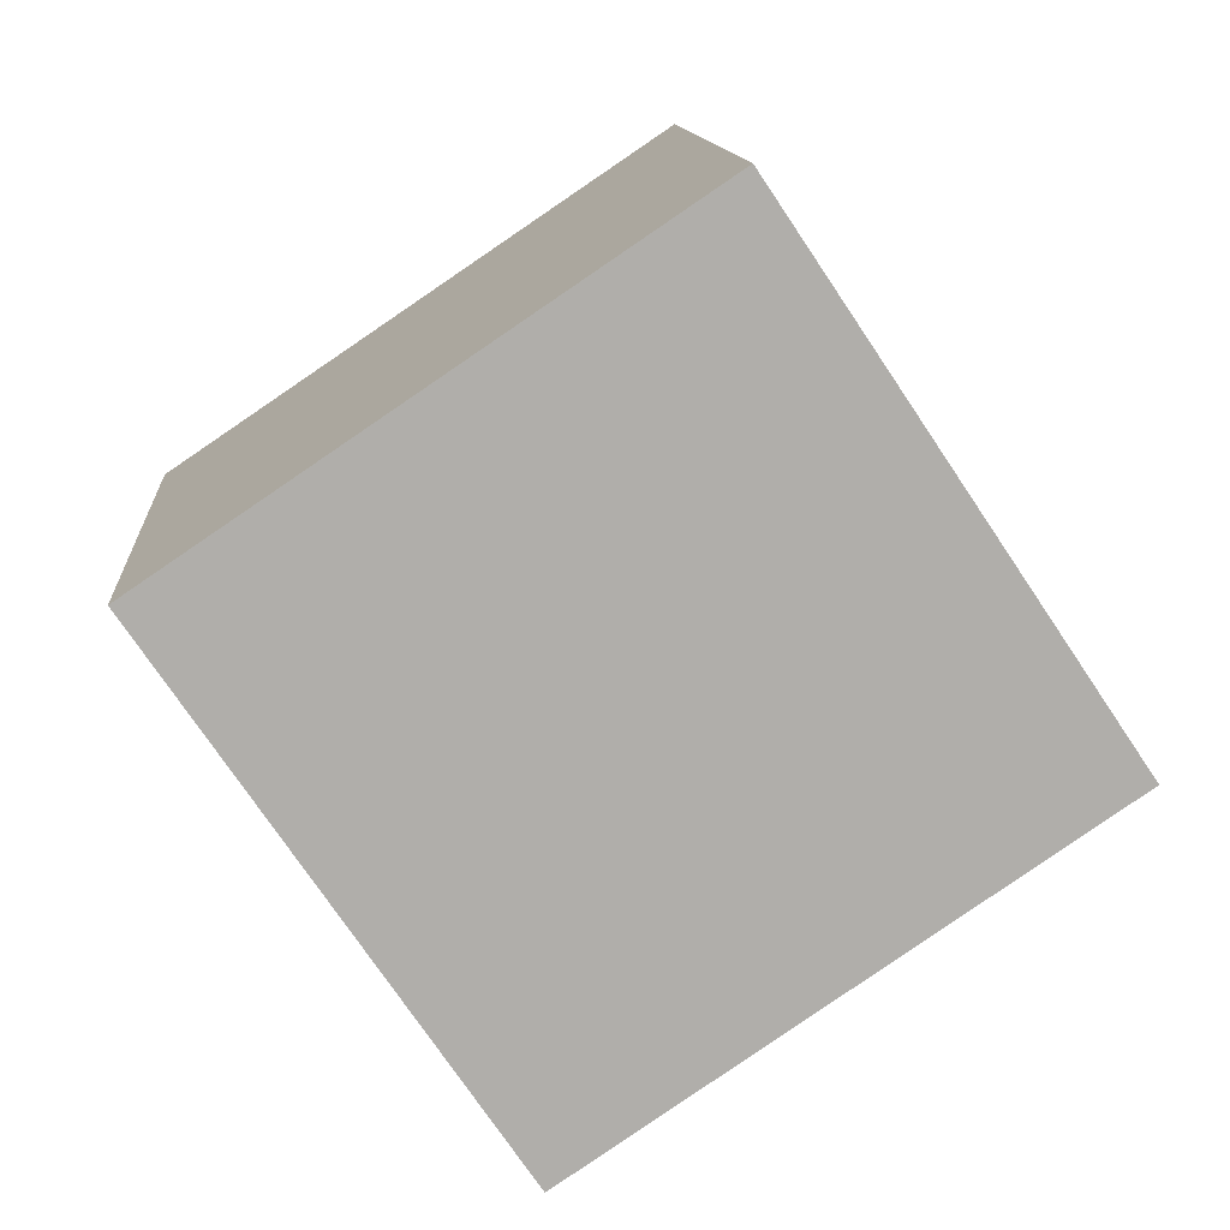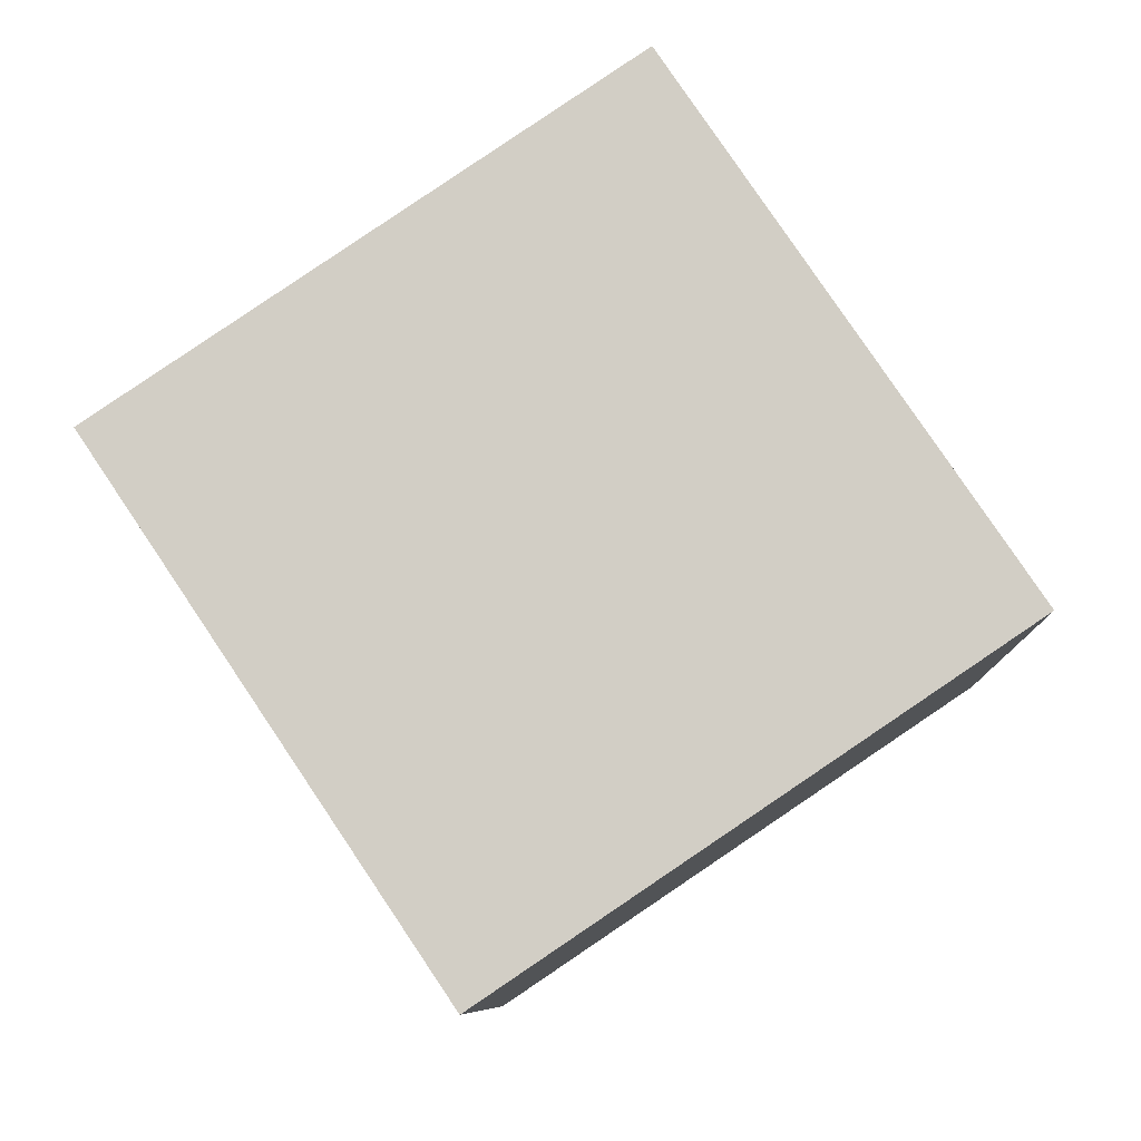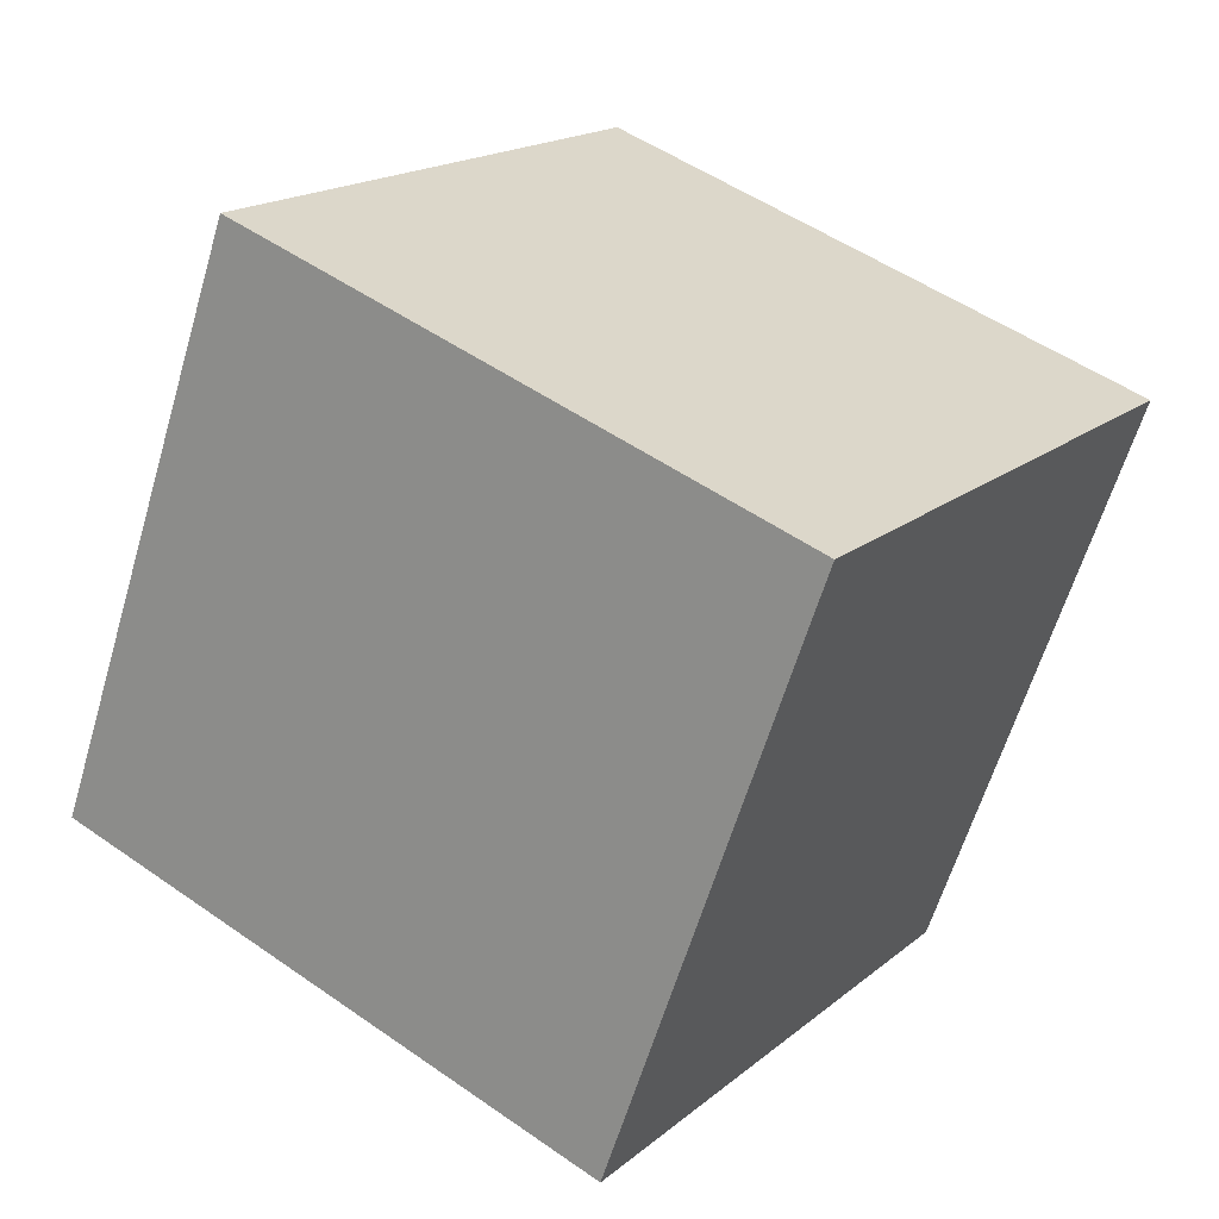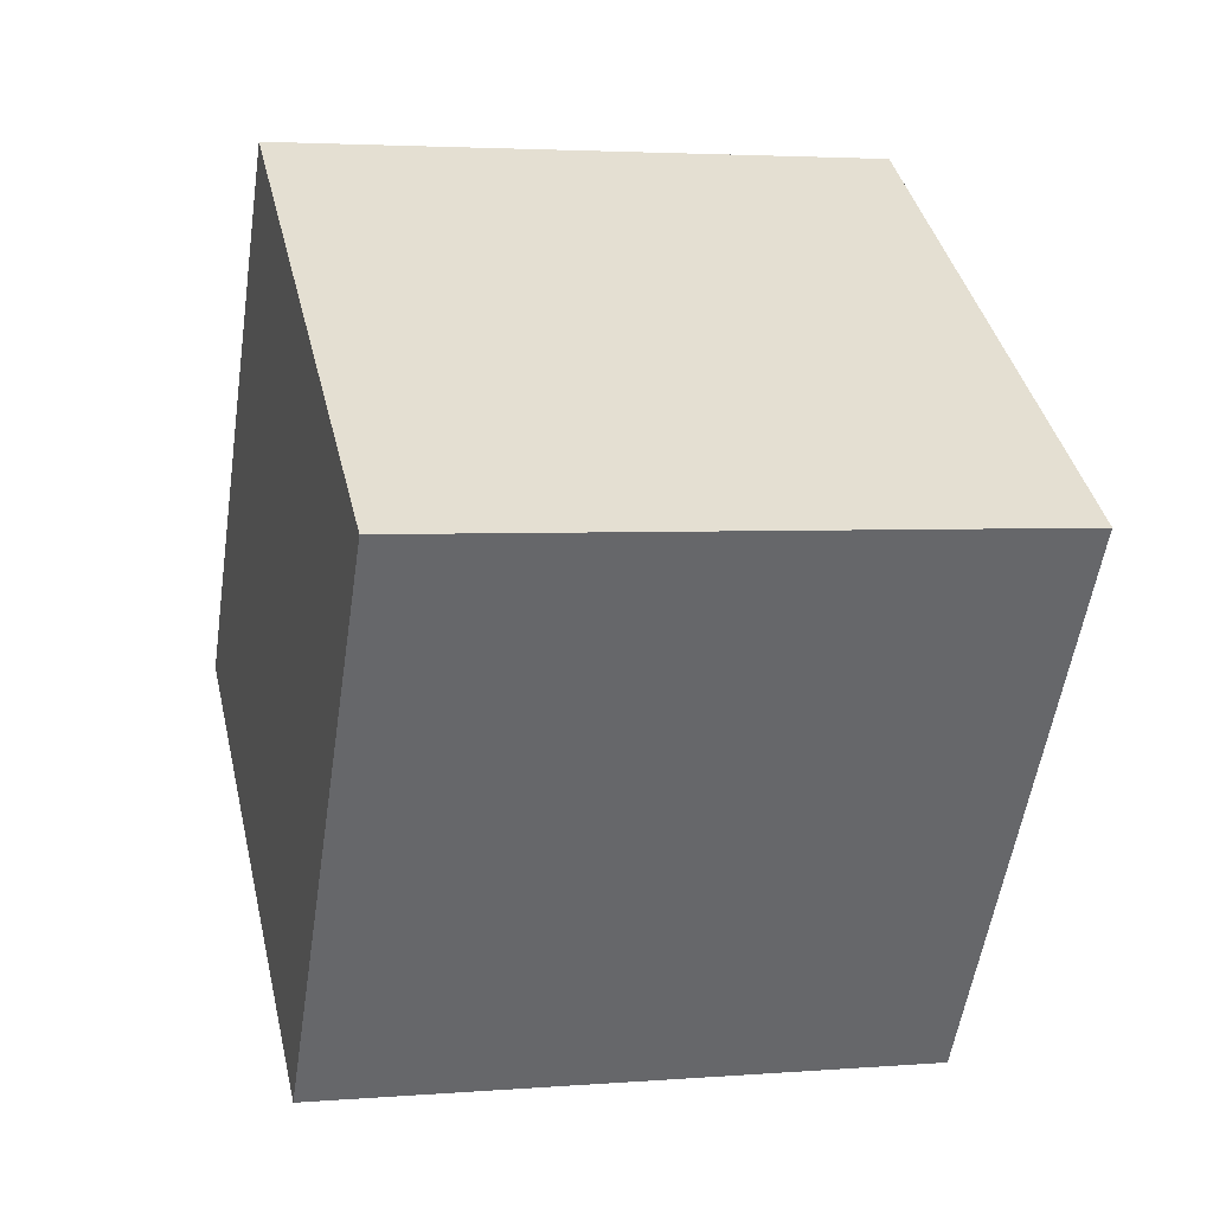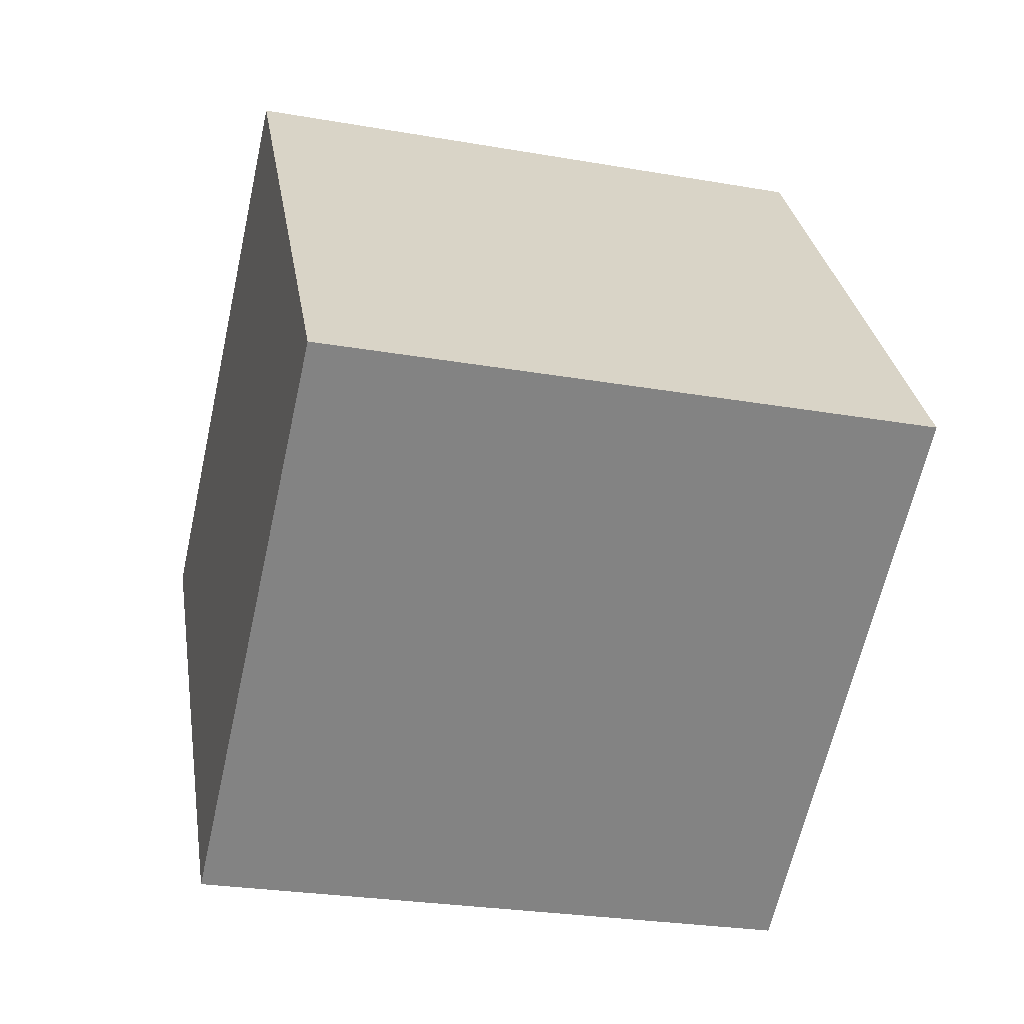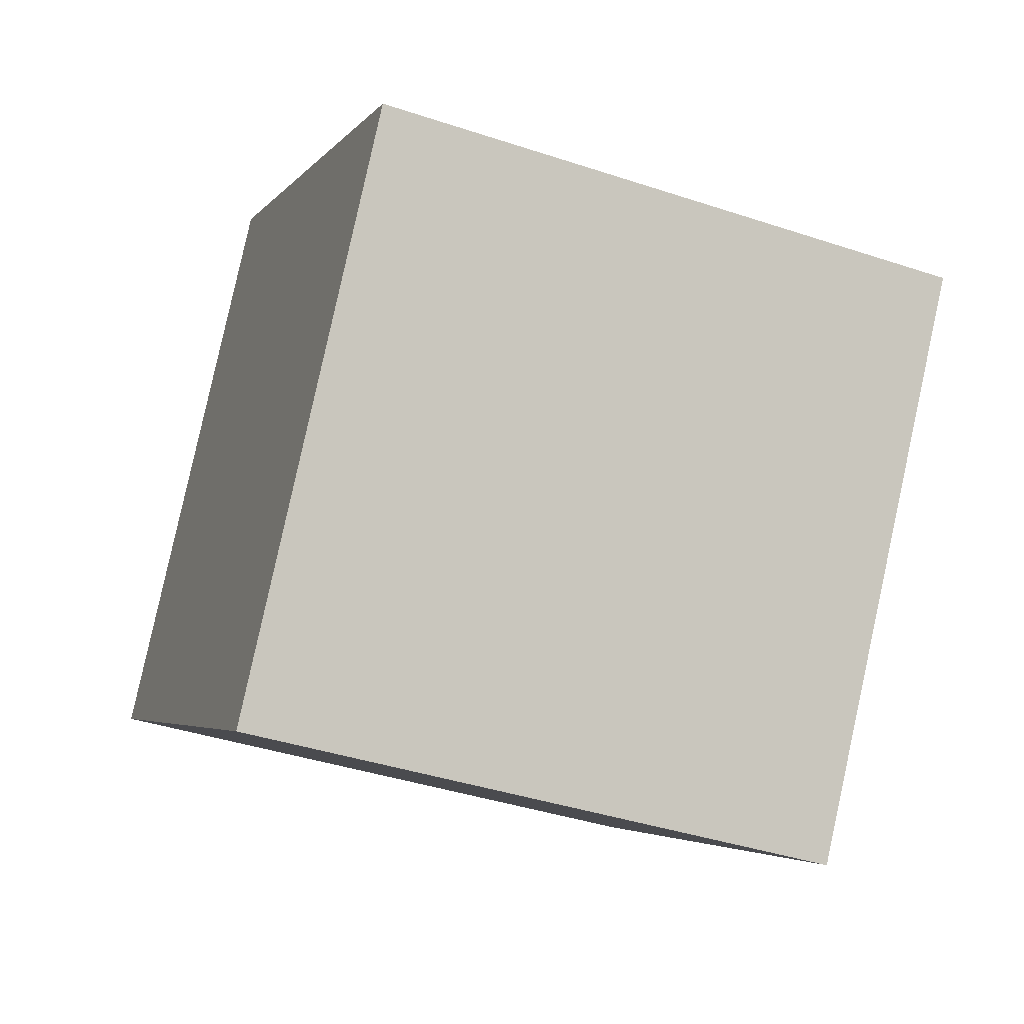
<metadata>
{"format":"obj","ext":"obj","renderer":"f3d","projection":"perspective","resolution":1024,"background":"white","views":[{"elev":12.5,"azim":-94.3,"up":"+Z"},{"elev":-8.6,"azim":-87.8,"up":"+Z"},{"elev":-61.8,"azim":73.7,"up":"+Z"},{"elev":3.4,"azim":165.1,"up":"+Z"},{"elev":-27.7,"azim":-15.2,"up":"+Y"},{"elev":-39.8,"azim":157.9,"up":"+Y"}]}
</metadata>
<code>
v 0.7198 0.5651 -0.3576
v 0.7188 0.7884 -0.02578
v 0.7202 0.4566 0.1976
v 0.7198 0.5651 -0.3576
v 0.7202 0.4566 0.1976
v 0.7212 0.2332 -0.1342
v 0.3198 0.5634 -0.3576
v 0.3212 0.2316 -0.1342
v 0.3202 0.4549 0.1976
v 0.3198 0.5634 -0.3576
v 0.3202 0.4549 0.1976
v 0.3188 0.7868 -0.02578
v 0.7198 0.5651 -0.3576
v 0.3198 0.5634 -0.3576
v 0.3188 0.7868 -0.02578
v 0.7198 0.5651 -0.3576
v 0.3188 0.7868 -0.02578
v 0.7188 0.7884 -0.02578
v 0.7188 0.7884 -0.02578
v 0.3188 0.7868 -0.02578
v 0.3202 0.4549 0.1976
v 0.7188 0.7884 -0.02578
v 0.3202 0.4549 0.1976
v 0.7202 0.4566 0.1976
v 0.7202 0.4566 0.1976
v 0.3202 0.4549 0.1976
v 0.3212 0.2316 -0.1342
v 0.7202 0.4566 0.1976
v 0.3212 0.2316 -0.1342
v 0.7212 0.2332 -0.1342
v 0.3198 0.5634 -0.3576
v 0.7198 0.5651 -0.3576
v 0.7212 0.2332 -0.1342
v 0.3198 0.5634 -0.3576
v 0.7212 0.2332 -0.1342
v 0.3212 0.2316 -0.1342
f 1 2 3
f 4 5 6
f 7 8 9
f 10 11 12
f 13 14 15
f 16 17 18
f 19 20 21
f 22 23 24
f 25 26 27
f 28 29 30
f 31 32 33
f 34 35 36

</code>
